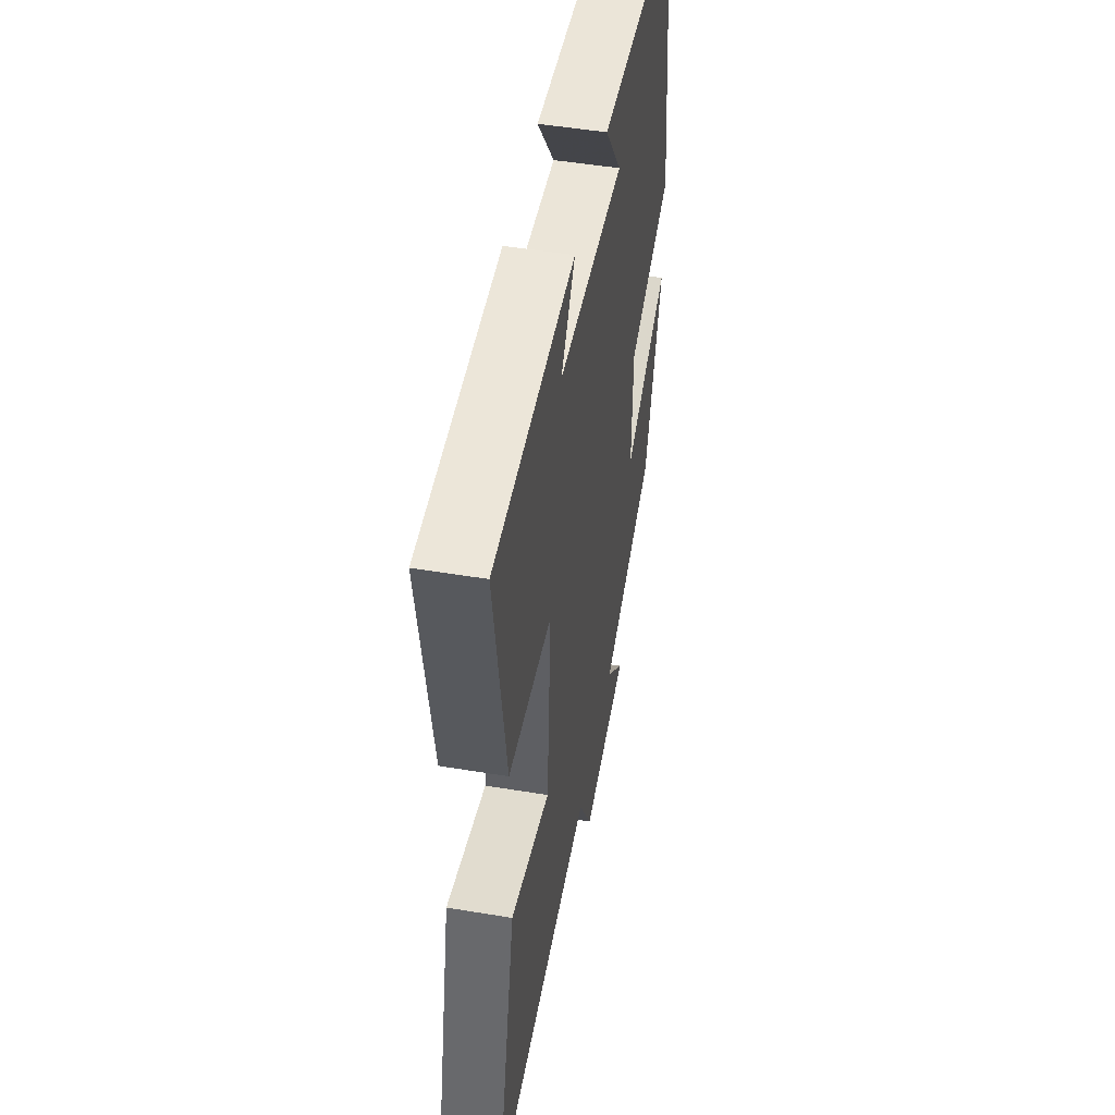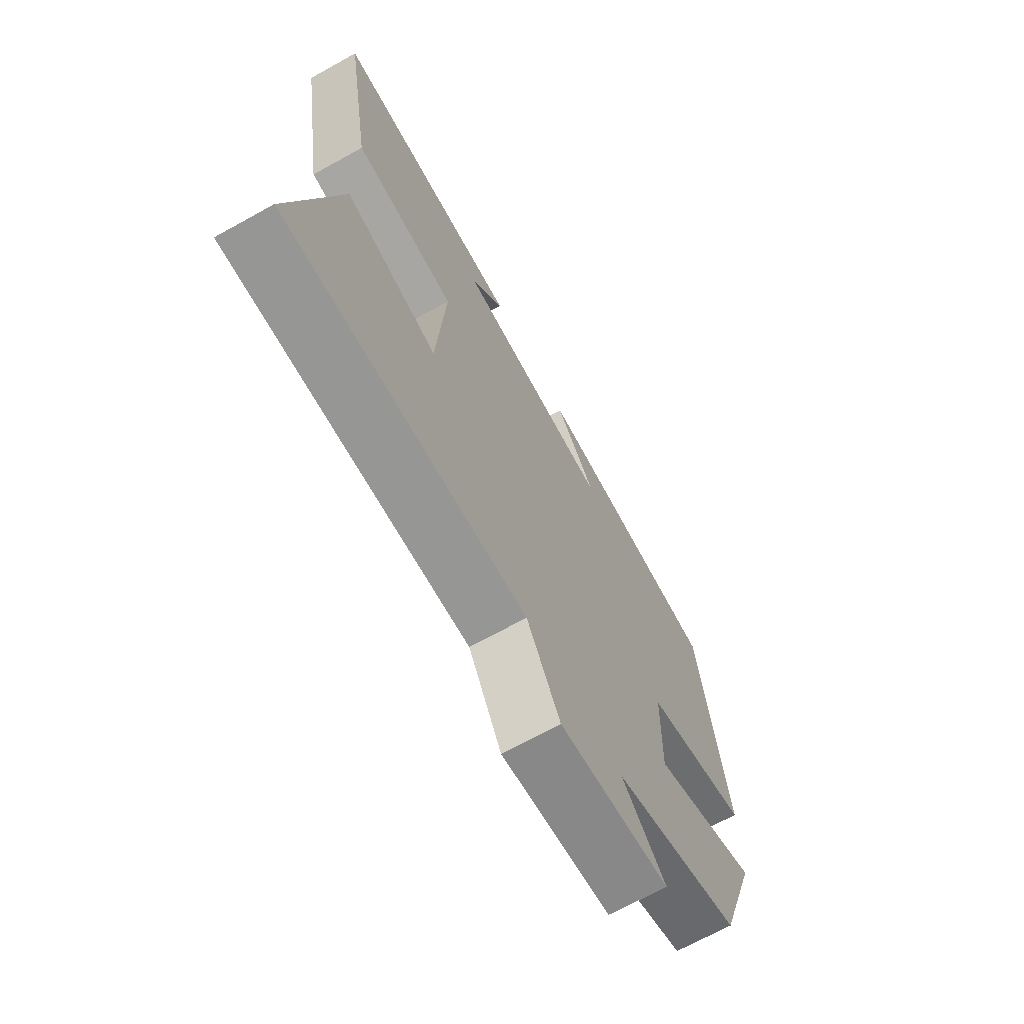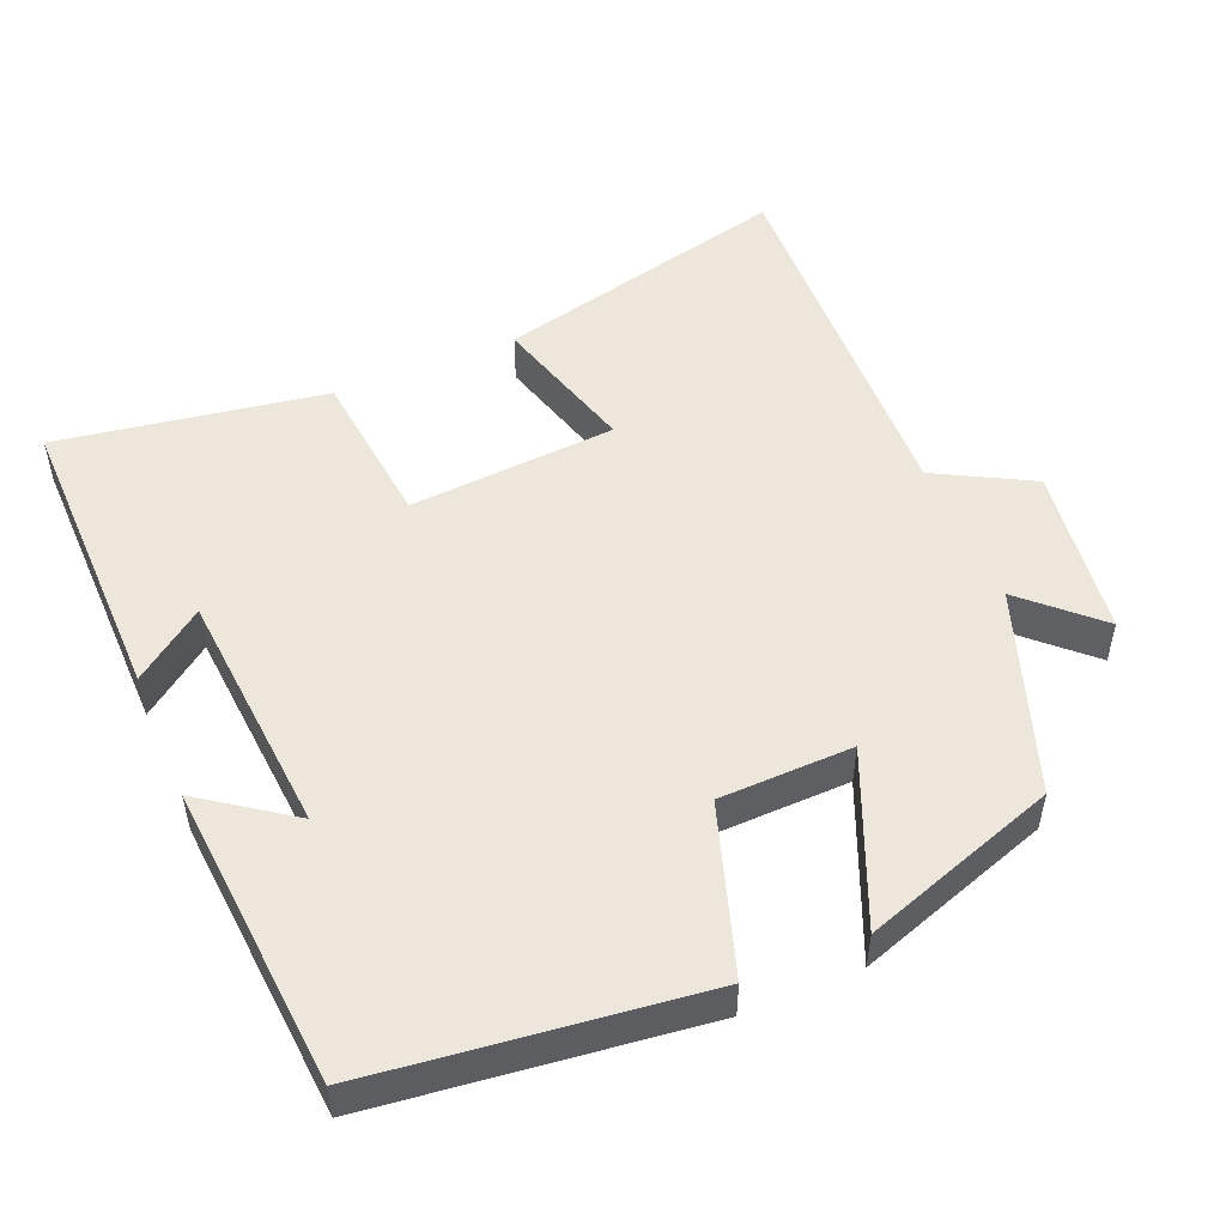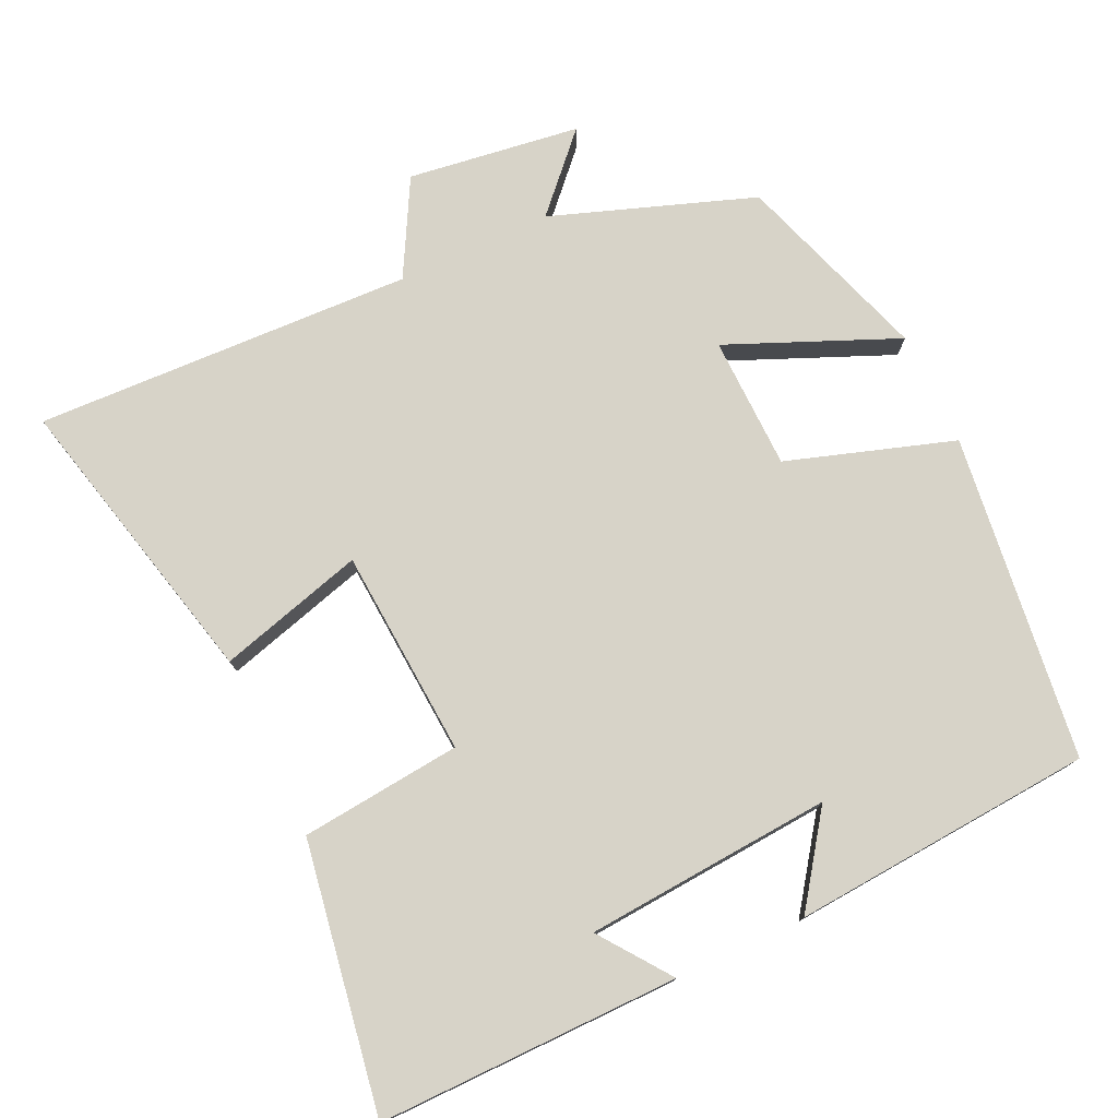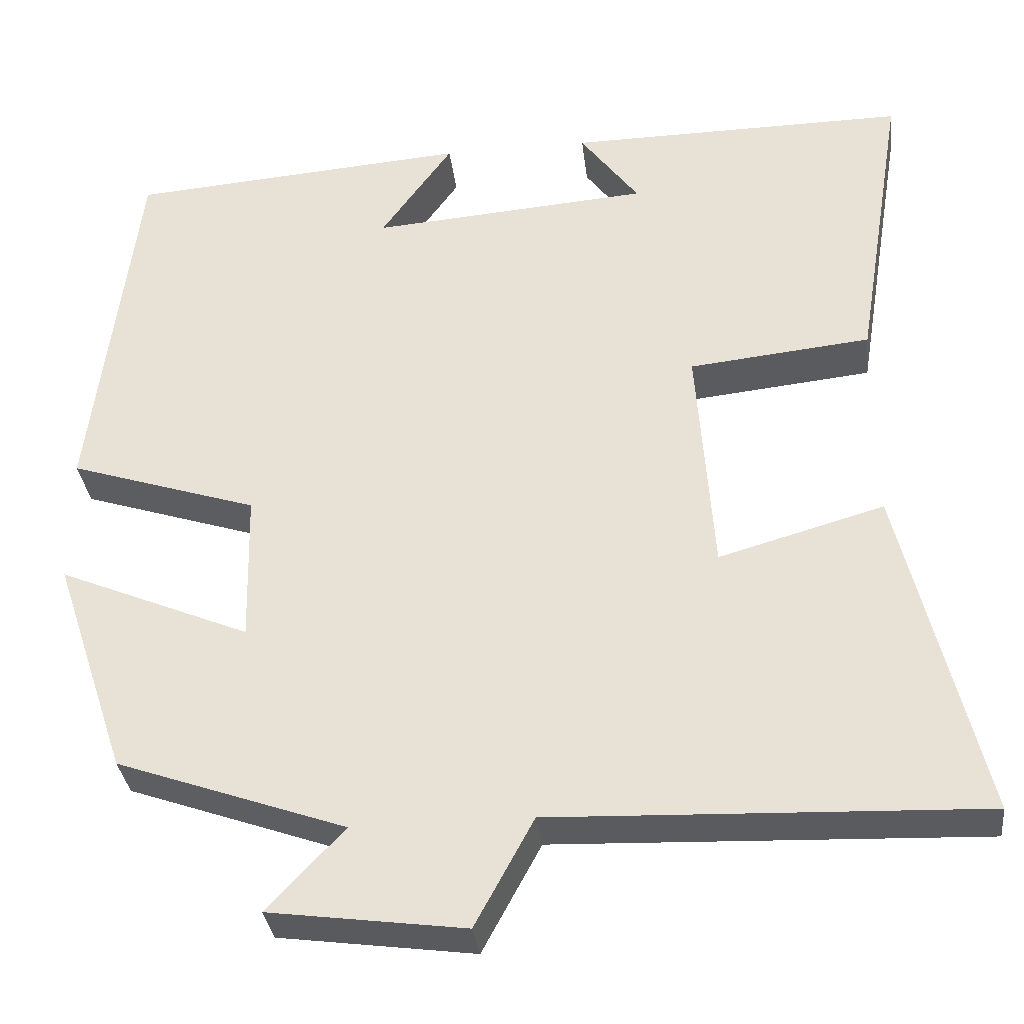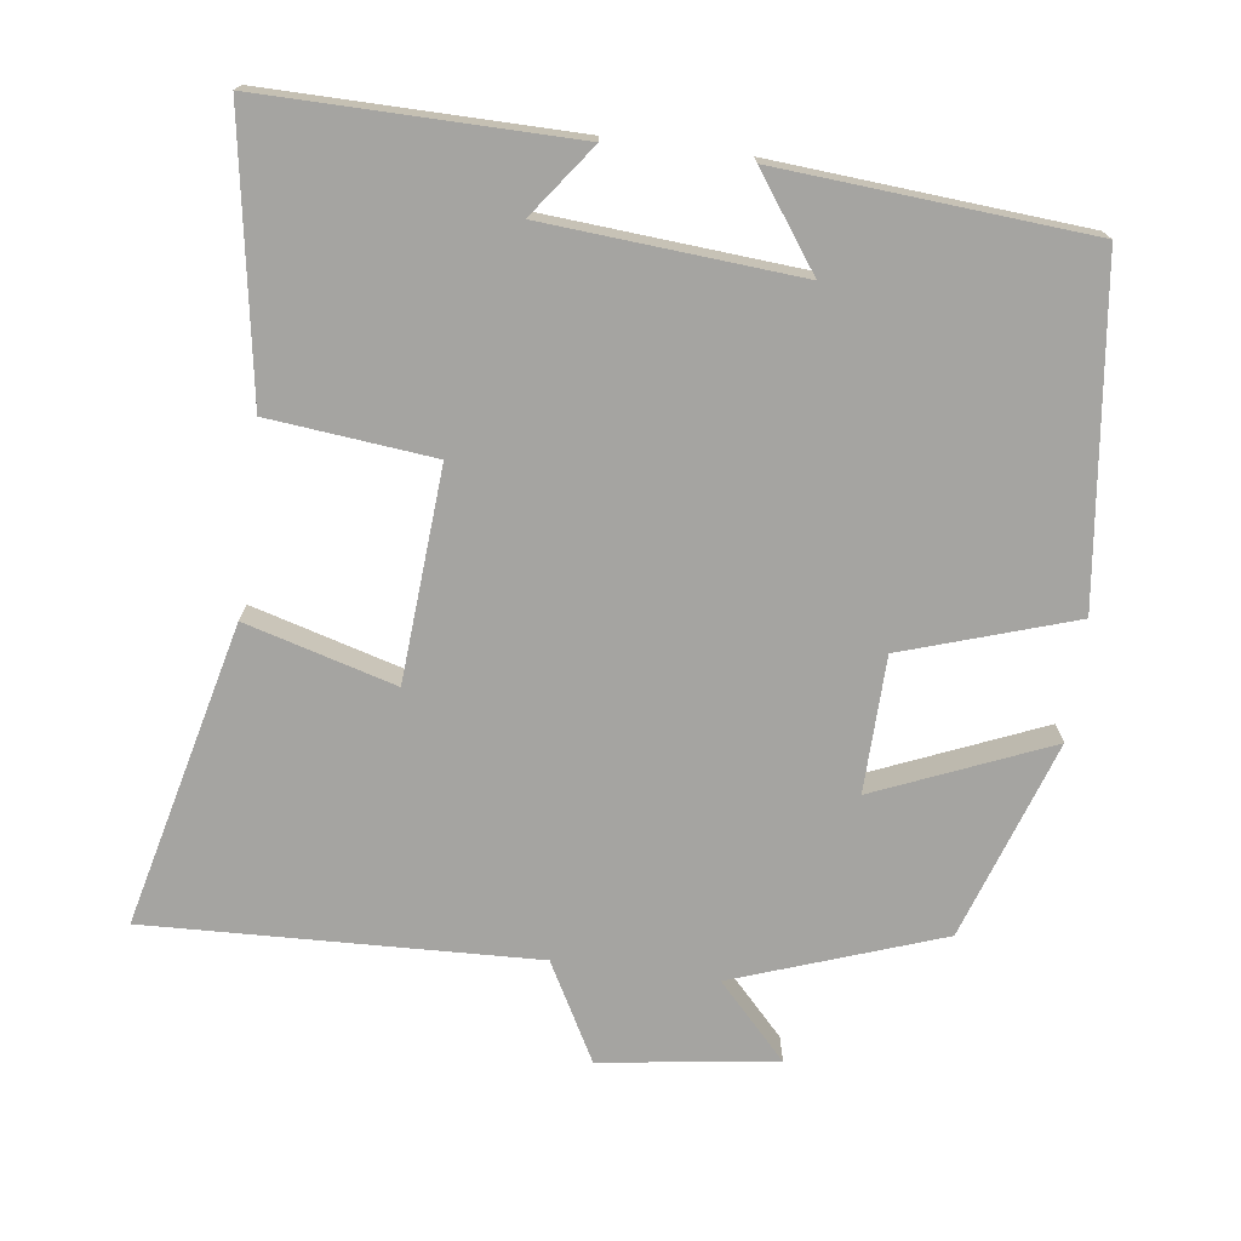
<metadata>
{"format":"obj","ext":"obj","renderer":"f3d","projection":"perspective","resolution":1024,"background":"white","views":[{"elev":49.5,"azim":-79.6,"up":"+Z"},{"elev":-69.4,"azim":-61.0,"up":"+Z"},{"elev":50.9,"azim":67.1,"up":"+Y"},{"elev":76.6,"azim":-25.0,"up":"+Y"},{"elev":-33.4,"azim":-173.3,"up":"+Z"},{"elev":-73.2,"azim":-7.5,"up":"+Y"}]}
</metadata>
<code>
v 0.411 0.07 -0.402
v 0.134 0.07 -0.5
v 0.227 0.07 -0.599
v -0.009 0.07 -0.631
v -0.08 0.07 -0.5
v -0.598 0.07 -0.519
v -0.5 0.07 -0.113
v -0.3 0.07 -0.17
v -0.28 0.07 0.114
v -0.5 0.07 0.137
v -0.56 0.07 0.504
v -0.148 0.07 0.5
v -0.219 0.07 0.404
v 0.119 0.07 0.378
v 0.032 0.07 0.5
v 0.445 0.07 0.468
v 0.5 0.07 0.022
v 0.272 0.07 -0.052
v 0.268 0.07 -0.234
v 0.5 0.07 -0.136
v 0.411 0 -0.402
v 0.134 0 -0.5
v 0.227 0 -0.599
v -0.009 0 -0.631
v -0.08 0 -0.5
v -0.598 0 -0.519
v -0.5 0 -0.113
v -0.3 0 -0.17
v -0.28 0 0.114
v -0.5 0 0.137
v -0.56 0 0.504
v -0.148 0 0.5
v -0.219 0 0.404
v 0.119 0 0.378
v 0.032 0 0.5
v 0.445 0 0.468
v 0.5 0 0.022
v 0.272 0 -0.052
v 0.268 0 -0.234
v 0.5 0 -0.136
f 19 20 1 2
f 18 19 2
f 16 17 18
f 14 15 16
f 14 16 18
f 13 14 18 2
f 11 12 13
f 9 10 11 13
f 8 9 13 2
f 5 6 7 8
f 2 3 4 5
f 2 5 8
f 22 21 40 39
f 22 39 38
f 38 37 36
f 36 35 34
f 38 36 34
f 22 38 34 33
f 33 32 31
f 33 31 30 29
f 22 33 29 28
f 28 27 26 25
f 25 24 23 22
f 28 25 22
f 1 21 22 2
f 2 22 23 3
f 3 23 24 4
f 4 24 25 5
f 5 25 26 6
f 6 26 27 7
f 7 27 28 8
f 8 28 29 9
f 9 29 30 10
f 10 30 31 11
f 11 31 32 12
f 12 32 33 13
f 13 33 34 14
f 14 34 35 15
f 15 35 36 16
f 16 36 37 17
f 17 37 38 18
f 18 38 39 19
f 19 39 40 20
f 20 40 21 1

</code>
